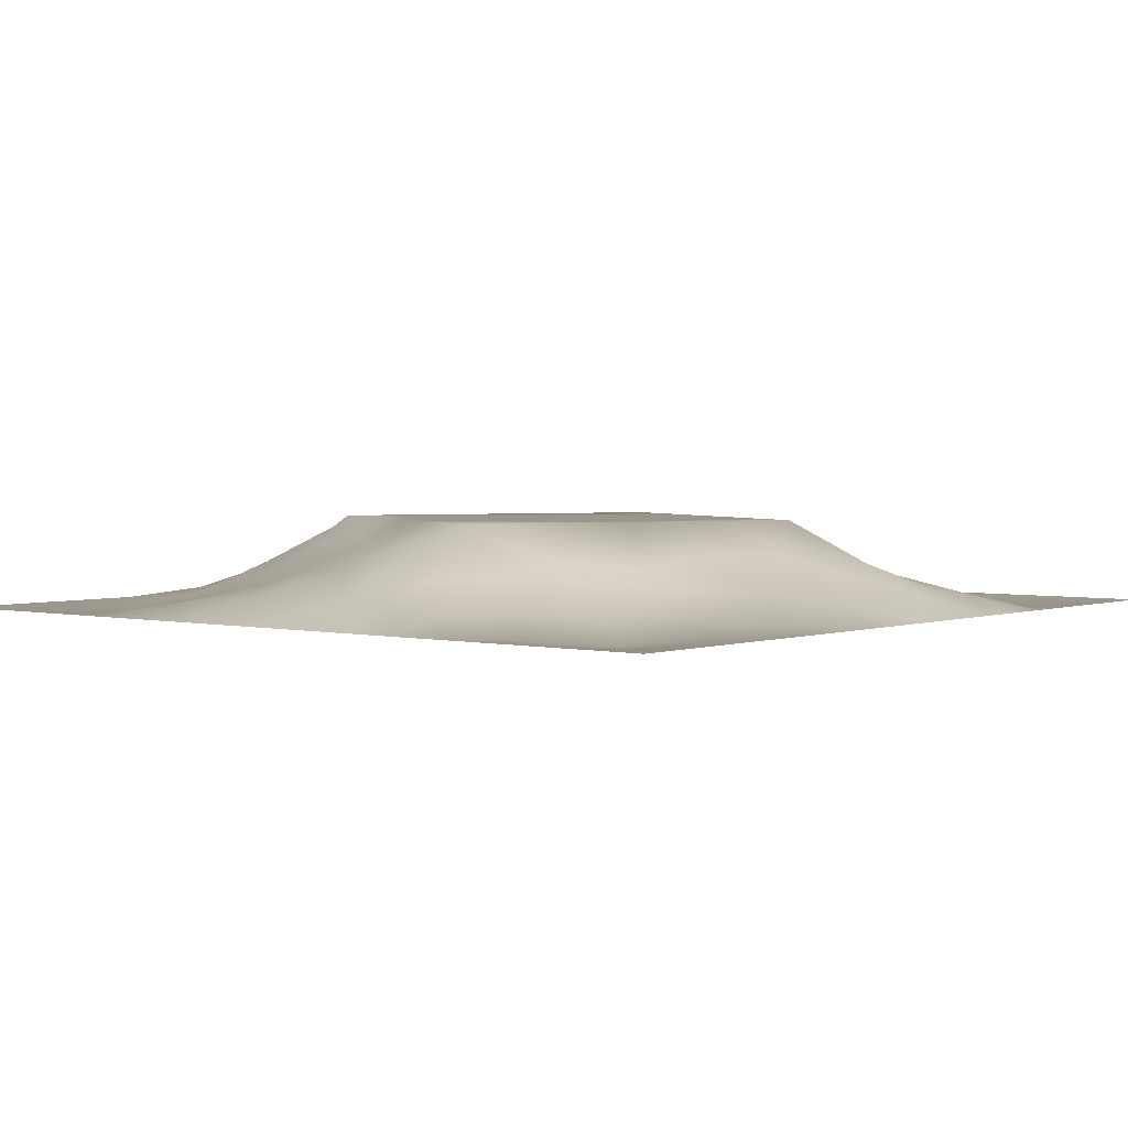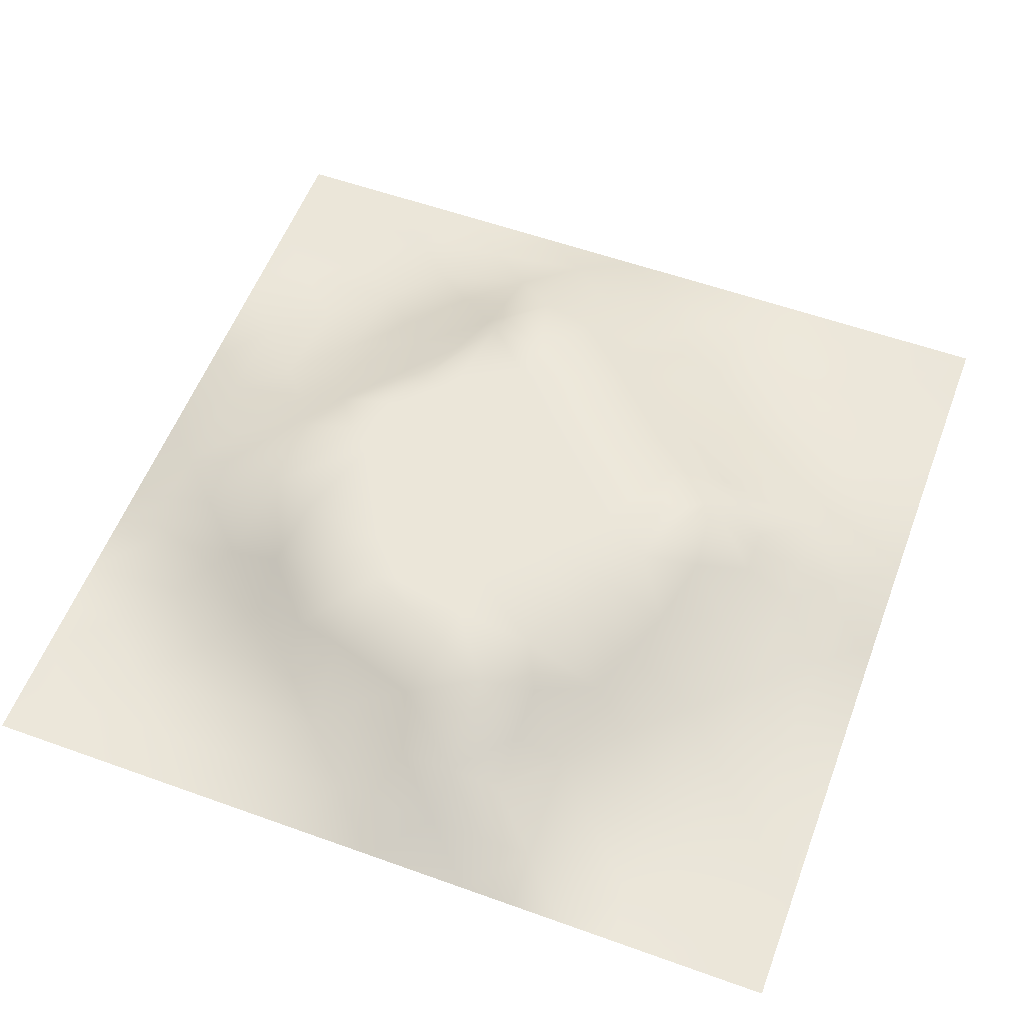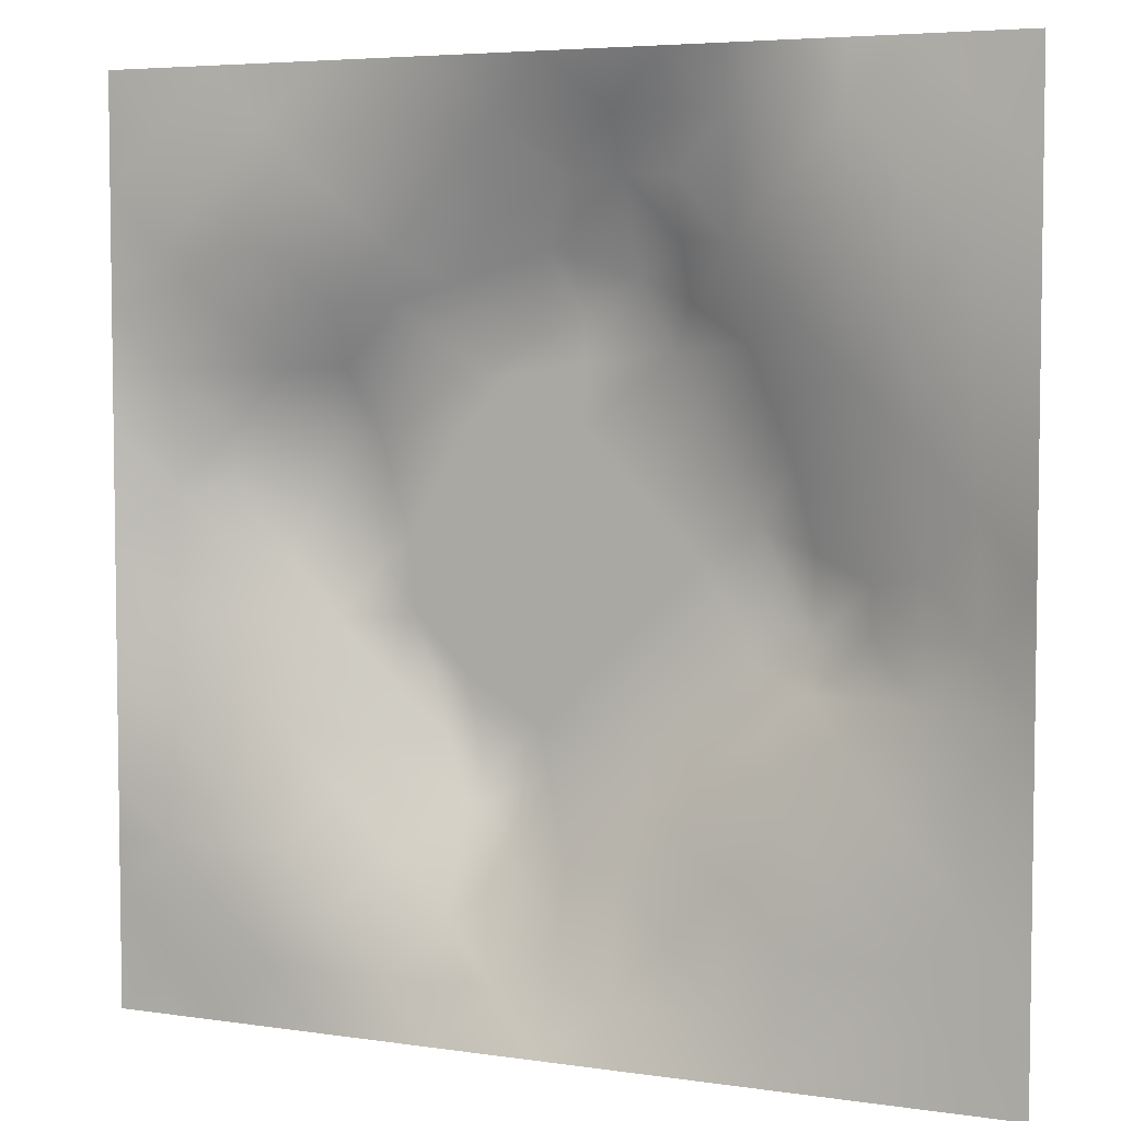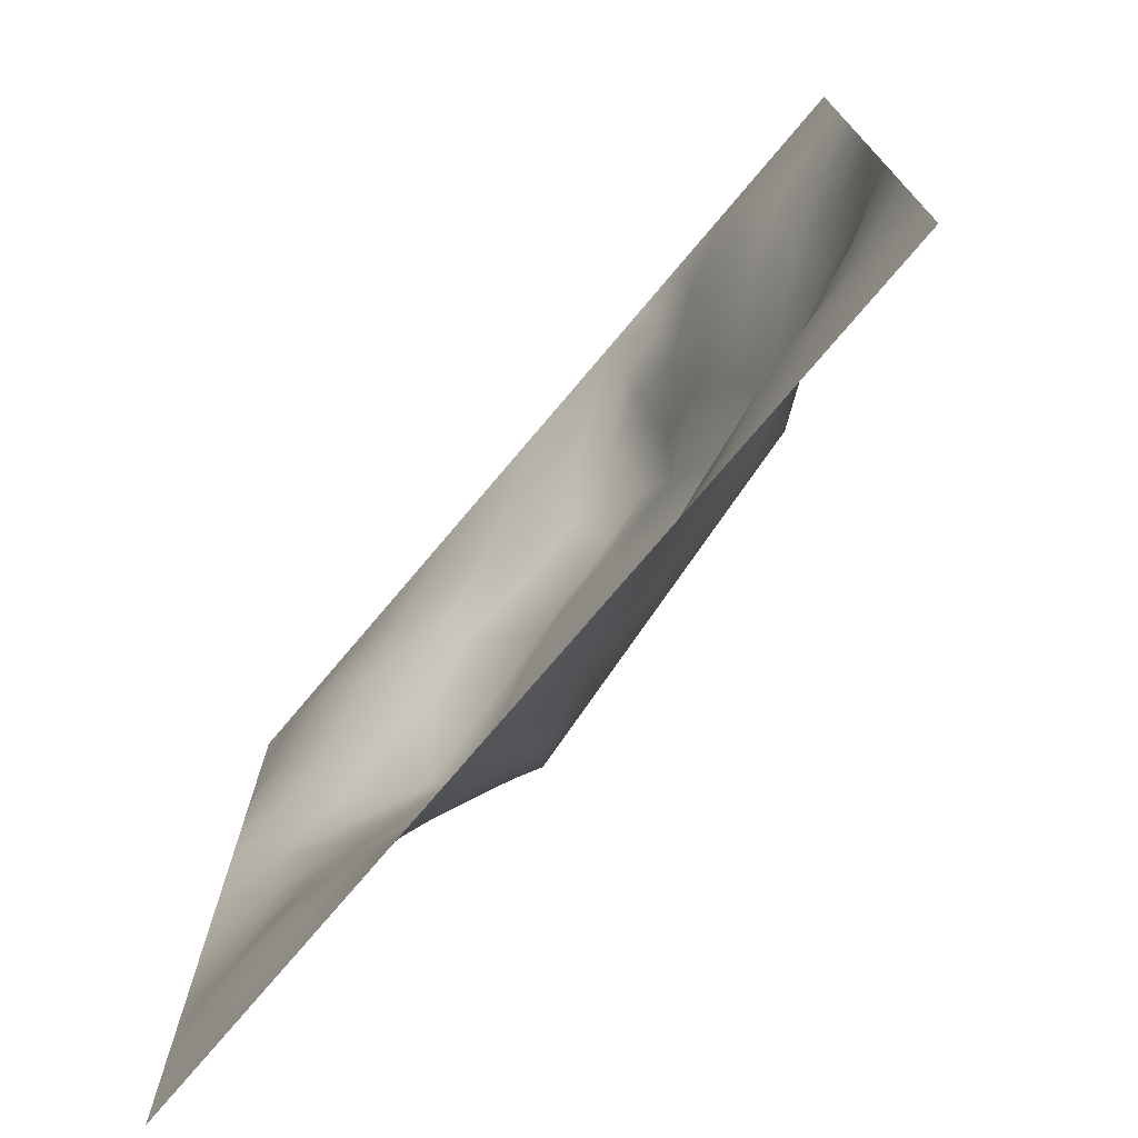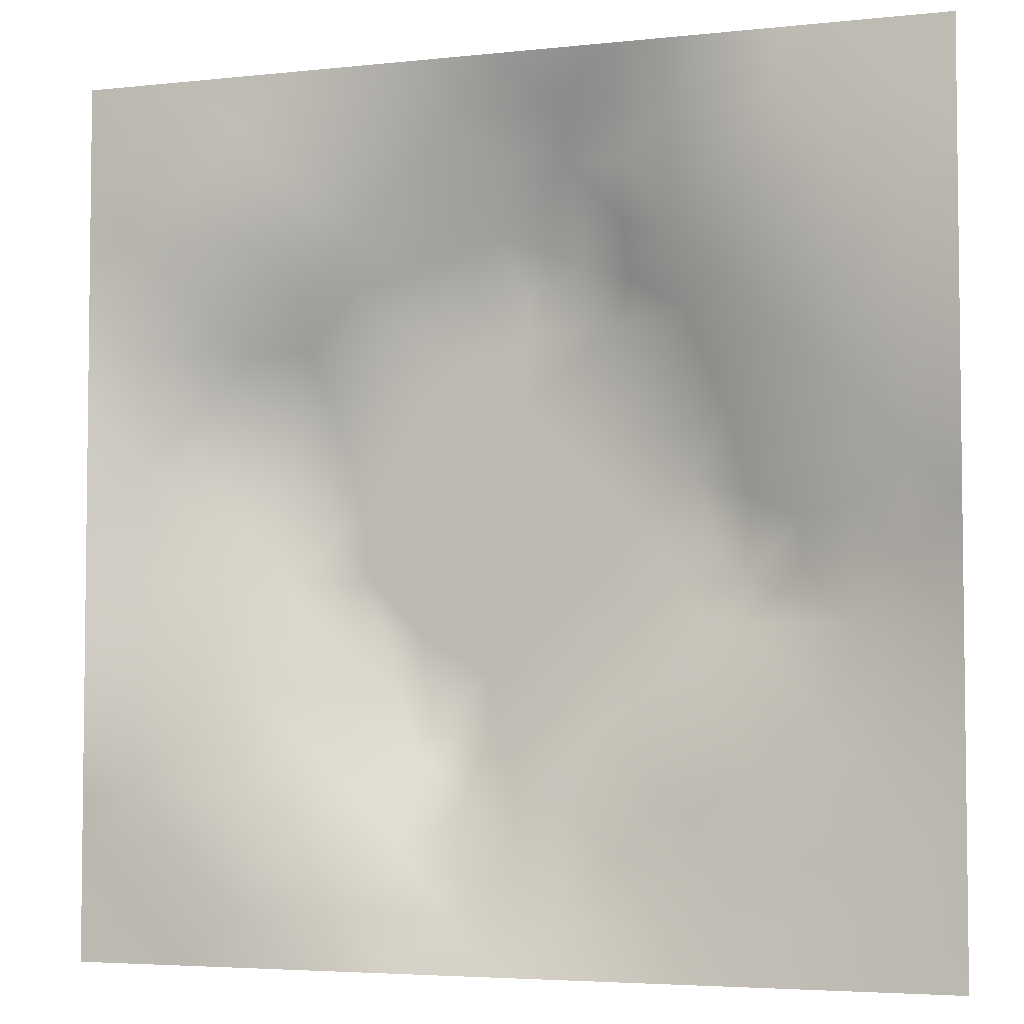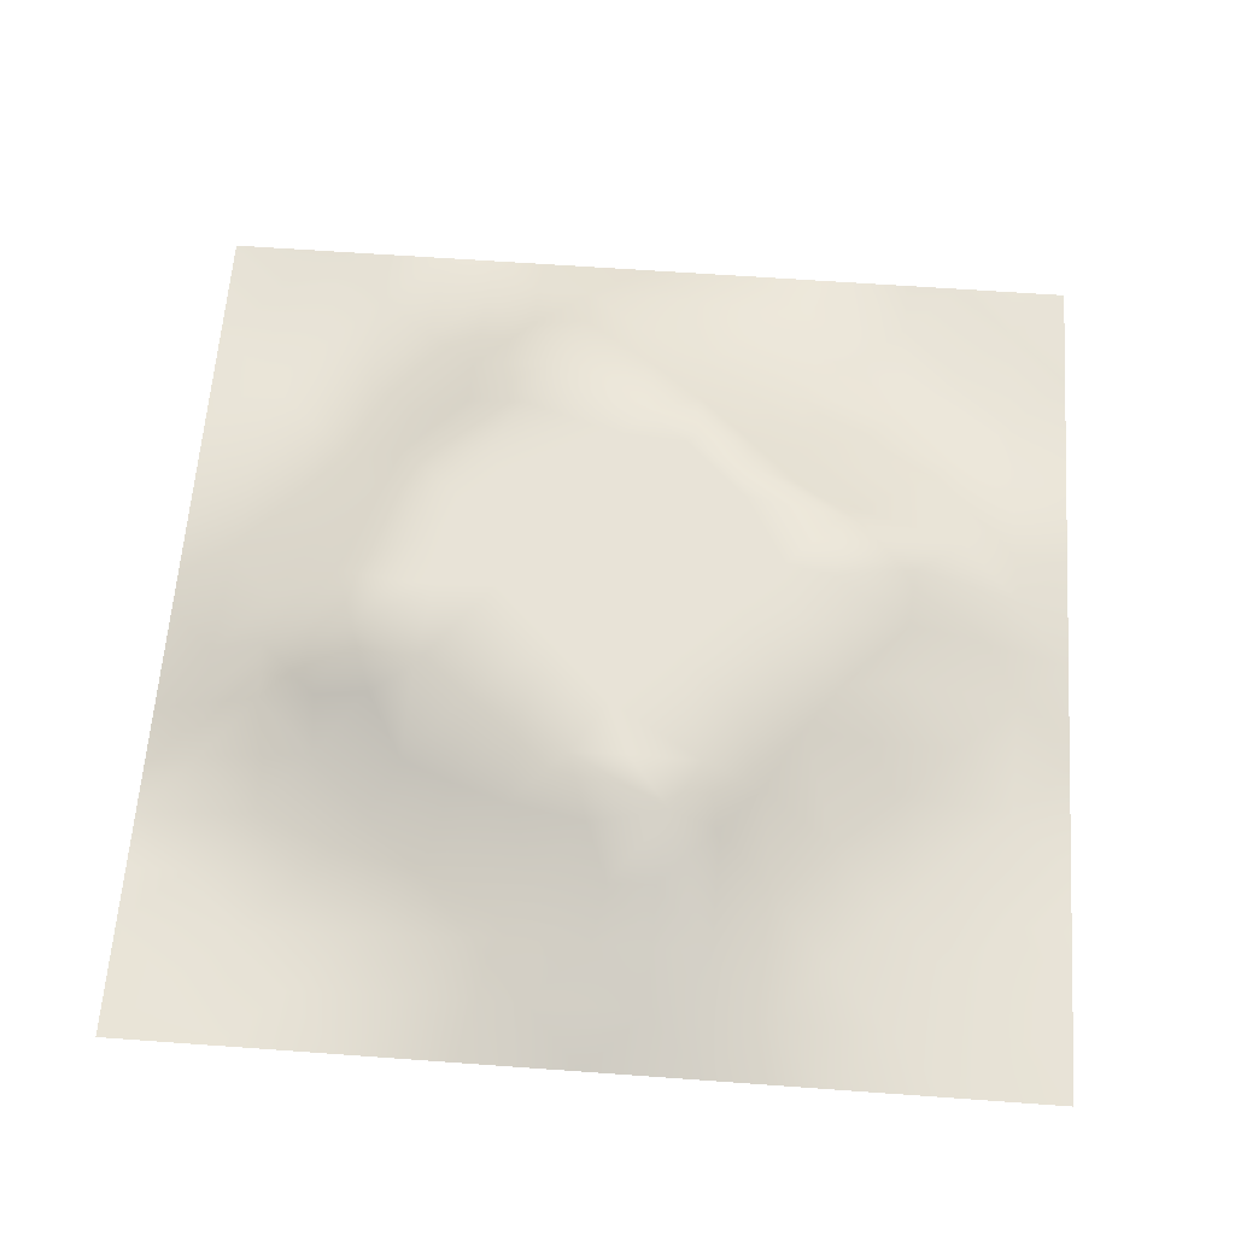
<metadata>
{"format":"obj","ext":"obj","renderer":"f3d","projection":"perspective","resolution":1024,"background":"white","views":[{"elev":2.7,"azim":129.2,"up":"+Z"},{"elev":56.5,"azim":-159.4,"up":"+Z"},{"elev":5.1,"azim":-155.0,"up":"+Y"},{"elev":-74.8,"azim":-130.1,"up":"+Y"},{"elev":-4.4,"azim":-160.5,"up":"+Y"},{"elev":62.1,"azim":-85.8,"up":"+Z"}]}
</metadata>
<code>
v -0 0 -0
v 1 0 -0
v -0 1 0
v 1 1 0
v 0.5017 0.501 0.1033
v -0 0.5 0
v 0.5 1 0
v 1 0.5 0
v 0.5 -0 0
v 0.2541 0.7487 0.03122
v 0.7508 0.7493 0.04186
v 0.2525 0.2529 0.03459
v 0.7497 0.2509 0.04084
v 0.75 0 0
v 0.25 0 0
v 1 0.75 0
v 1 0.25 0
v 0.25 1 0
v 0.75 1 0
v 0 0.25 0
v 0 0.75 -0
v 0.3673 0.2194 0.05468
v 0.6304 0.7749 0.06648
v 0.7118 0.3621 0.08364
v 0.3694 0.364 0.1034
v 0.8764 0.3769 0.03325
v 0.6257 0.1222 0.04045
v 0.6316 0.3712 0.1033
v 0.8733 0.127 -0.006013
v 0.3768 0.124 0.03285
v 0.1264 0.1266 0.005792
v 0.7551 0.6898 0.0675
v 0.8805 0.6267 0.04672
v 0.631 0.6312 0.1033
v 0.8734 0.8731 -0.008993
v 0.3758 0.8796 0.04278
v 0.2607 0.5997 0.0708
v 0.1273 0.8734 -0.005108
v 0.1254 0.6239 0.02915
v 0.6243 0.876 0.0321
v 0.1222 0.3753 0.03937
v 0.252 0.1267 0.01607
v 0.875 0.7492 0.01723
v 0.8737 0.2523 0.01201
v 0.2528 0.8744 0.01331
v 0.7483 0.8728 0.008899
v 0.1261 0.2517 0.01856
v 0.1282 0.7476 0.005437
v 0.306 0.7156 0.05979
v 0.7002 0.5101 0.1034
v 1 0.0625 -0
v 0.8806 0.5019 0.04943
v 0.3683 0.6498 0.1034
v 0.3738 0.7569 0.08056
v 0 0.375 0
v 0.4995 0.8806 0.04944
v 0.5008 0.6309 0.1033
v 0.2462 0.3745 0.07646
v 0.121 0.4996 0.04637
v 0.3715 0.5002 0.1033
v 0.6302 0.2422 0.09073
v 0.5017 0.1203 0.04854
v 0.5024 0.3711 0.1033
v 0 0.625 0
v 0 0.875 0
v 0 0.125 0
v 0.625 1 0
v 0.875 1 0
v 0.125 1 0
v 0.375 1 0
v 1 0.375 0
v 1 0.125 0
v 1 0.875 0
v 1 0.625 0
v 0.375 0 0
v 0.125 0 0
v 0.875 0 0
v 0.625 0 0
v 0.7478 0.1271 0.01024
v 0.6316 0.5016 0.1033
v 0.3089 0.5378 0.1034
v 0.06258 0.3132 0.01272
v 0.1803 0.4363 0.07266
v 0.1882 0.3151 0.0377
v 0.05864 0.4374 0.02749
v 0.6864 0.9363 0.005588
v 0.6865 0.8117 0.03531
v 0.5619 0.938 0.01793
v 0.06338 0.6867 0.009854
v 0.1908 0.6852 0.02716
v 0.06123 0.5621 0.02043
v 0.189 0.9366 -0.002197
v 0.1918 0.8101 0.004702
v 0.0632 0.9369 -0.00154
v 0.4363 0.5655 0.1033
v 0.8388 0.4255 0.05324
v -0 0.0625 -0
v 0.3157 0.8136 0.03807
v 0.4374 0.9418 0.02802
v 0.9368 0.8115 -0.002196
v 0.8107 0.8097 0.008696
v 0.937 0.9369 -0.003874
v 0.7356 0.6216 0.1034
v 0.5663 0.5662 0.1033
v 0.3993 0.7084 0.1034
v 0.1875 1 0
v 0.8167 0.6892 0.05197
v 0.942 0.5633 0.02848
v 0.5003 0.7463 0.1034
v 0.6136 0.2602 0.1034
v 0.437 0.436 0.1033
v 0.1885 0.06353 0.004242
v 0.06301 0.06303 0.001103
v 0.1902 0.1905 0.01191
v 0.3135 0.06277 0.01243
v 0.3156 0.1893 0.03218
v 0.4383 0.05976 0.02467
v 0.8113 0.06379 -0.002792
v 0.9368 0.06323 0.000946
v 0.3088 0.396 0.1034
v 0.5669 0.4363 0.1033
v 0.5238 0.8103 0.07175
v 0.5658 0.1783 0.07897
v 0.6889 0.1853 0.04795
v 0.5631 0.0589 0.02692
v 0.938 0.3133 0.01498
v 0.8125 0.3145 0.03668
v 0.9408 0.4382 0.02559
v 0.3127 0.9396 0.01987
v 0.3125 1 0
v 0.8099 0.1905 0.008106
v 0.8026 0.3744 0.0519
v 0.6869 0.06271 0.01211
v 0.6962 0.4369 0.1035
v 0.9365 0.1887 -0.001322
v 0.4398 0.1842 0.0588
v 0.06334 0.1884 0.005239
v 0.4971 0.6979 0.1034
v 0.938 0.687 0.01273
v 0.673 0.3727 0.1034
v 0.06402 0.8114 -0.000395
v 0.8115 0.9364 -0.00269
v 0.1858 0.5614 0.05521
v 0.7323 0.4845 0.1034
v 0.7029 0.429 0.1034
v 0.6035 0.2398 0.1034
v 0.2499 0.4265 0.1034
v 0.7901 0.5935 0.1034
v 0.4365 0.7801 0.1034
v 0.6699 0.6564 0.1034
v 0.5795 0.8338 0.05245
v 0.2958 0.332 0.07243
v 0.339 0.5944 0.1034
v 0.7166 0.2989 0.06887
v 0.1807 0.4878 0.0661
v 0.5848 0.68 0.1034
v 0.2823 0.6574 0.06364
v 0.6903 0.7593 0.05583
v 0.4269 0.3335 0.1034
v 0.6128 0.6866 0.1034
v 0.6528 0.305 0.09717
v 0.3643 0.2924 0.07638
v 0.4846 0.3029 0.1034
v 0.5561 0.7166 0.1034
v 0.4201 0.2536 0.07524
v 0.5032 0.1824 0.06639
v 0.8196 0.4841 0.07031
v 0.5486 0.3223 0.1034
v 0.8831 0.5647 0.05564
v 0.7727 0.4257 0.07608
v 0.2417 0.5137 0.08033
v 0.3111 0.4753 0.1034
v 0.9412 0.6257 0.02518
v 1 0.9375 0
v 1 0.8125 0
v 1 0.6875 0
v 0.376 0.8176 0.06024
v 0.375 0.9409 0.02438
v 0.437 0.8839 0.05702
v 1 0.1875 0
v 0.1198 0.437 0.04878
v 0.5403 0.2733 0.1034
v 0.9375 0 -0
v 0.0625 0 -0
v 0.1875 0 0
f 54 149 177
f 14 77 118
f 41 58 83
f 76 112 113
f 110 161 140
f 66 97 113
f 116 22 12
f 85 181 59
f 107 32 148
f 112 31 113
f 139 173 176
f 12 114 116
f 107 148 33
f 125 62 9
f 99 179 56
f 184 76 113
f 115 15 75
f 112 15 42
f 130 18 129
f 106 69 92
f 22 30 136
f 115 42 15
f 159 165 163
f 165 22 136
f 182 163 166
f 164 109 138
f 42 116 114
f 116 30 22
f 74 176 173
f 70 130 129
f 32 150 103
f 84 58 41
f 29 135 131
f 97 1 113
f 25 152 162
f 120 152 25
f 165 162 22
f 140 28 110
f 122 151 56
f 84 12 152
f 166 165 136
f 168 121 63
f 28 140 134
f 63 159 163
f 159 25 162
f 159 162 165
f 60 120 111
f 111 25 159
f 44 131 135
f 120 25 111
f 84 152 58
f 58 152 120
f 60 95 153
f 146 110 182
f 98 36 129
f 176 16 139
f 143 171 37
f 81 37 171
f 157 37 153
f 163 182 168
f 85 55 41
f 155 83 147
f 17 126 135
f 82 137 47
f 129 18 45
f 92 45 18
f 46 87 101
f 11 101 87
f 55 82 41
f 20 137 82
f 20 66 137
f 55 20 82
f 131 79 29
f 21 141 65
f 114 31 42
f 59 39 91
f 171 155 147
f 49 98 10
f 40 86 88
f 21 89 141
f 30 115 117
f 67 88 86
f 53 157 153
f 178 99 70
f 30 116 115
f 81 147 172
f 60 153 81
f 168 182 110
f 72 180 135
f 62 125 123
f 45 10 98
f 90 48 39
f 166 123 182
f 42 115 116
f 45 98 129
f 48 141 89
f 118 29 79
f 7 99 88
f 94 69 3
f 48 38 141
f 65 94 3
f 44 127 131
f 89 39 48
f 112 42 31
f 13 131 127
f 6 91 64
f 179 177 149
f 93 38 48
f 56 179 122
f 93 10 45
f 143 39 59
f 27 123 125
f 37 90 143
f 77 119 118
f 49 54 98
f 157 10 90
f 64 89 21
f 47 84 82
f 6 85 91
f 59 91 85
f 41 82 84
f 6 55 85
f 44 135 126
f 143 59 155
f 146 182 123
f 167 52 169
f 119 29 118
f 104 95 5
f 138 149 105
f 53 49 157
f 178 129 36
f 37 81 153
f 157 49 10
f 75 117 115
f 57 53 95
f 105 49 53
f 105 149 54
f 105 54 49
f 57 105 53
f 156 138 57
f 95 53 153
f 5 95 111
f 124 27 79
f 60 111 95
f 34 156 104
f 146 123 61
f 156 164 138
f 57 138 105
f 57 95 104
f 158 150 32
f 113 31 66
f 9 117 75
f 50 103 34
f 99 178 179
f 103 148 32
f 88 151 40
f 103 150 34
f 102 35 73
f 156 57 104
f 156 160 164
f 34 160 156
f 80 34 104
f 36 179 178
f 150 160 34
f 50 34 80
f 51 72 119
f 80 104 5
f 134 144 50
f 8 108 128
f 148 103 50
f 144 148 50
f 2 51 119
f 170 144 145
f 132 170 24
f 39 89 91
f 100 73 35
f 172 147 120
f 152 12 162
f 38 93 92
f 107 33 139
f 48 90 93
f 78 133 125
f 145 24 170
f 11 32 107
f 158 32 11
f 137 66 31
f 87 46 40
f 45 92 93
f 43 107 139
f 101 11 43
f 100 101 43
f 147 58 120
f 35 101 100
f 10 93 90
f 107 43 11
f 142 46 35
f 102 142 35
f 68 142 102
f 84 47 12
f 170 132 96
f 40 46 86
f 86 46 142
f 19 86 142
f 94 38 69
f 23 160 158
f 23 87 40
f 23 158 87
f 158 160 150
f 158 11 87
f 151 23 40
f 23 164 160
f 88 56 151
f 172 60 81
f 129 178 70
f 92 69 38
f 7 88 67
f 114 12 47
f 7 70 99
f 19 67 86
f 68 19 142
f 101 35 46
f 56 88 99
f 180 17 135
f 174 4 102
f 175 73 100
f 8 74 108
f 79 13 124
f 52 128 108
f 83 155 181
f 96 128 52
f 167 96 52
f 134 50 80
f 24 140 161
f 128 71 8
f 143 90 39
f 44 126 26
f 126 17 71
f 127 44 26
f 47 137 114
f 100 43 16
f 31 114 137
f 132 127 26
f 154 132 24
f 61 161 110
f 183 2 119
f 96 132 26
f 145 144 134
f 96 26 128
f 185 15 112
f 167 148 144
f 144 170 167
f 28 134 80
f 140 145 134
f 24 145 140
f 64 91 89
f 121 28 80
f 154 24 161
f 121 80 5
f 168 28 121
f 121 5 111
f 63 121 111
f 63 111 159
f 168 63 163
f 109 164 122
f 110 28 168
f 62 166 136
f 27 124 61
f 124 154 61
f 118 133 14
f 154 127 132
f 96 167 170
f 154 161 61
f 154 13 127
f 124 13 154
f 62 136 117
f 123 27 61
f 30 117 136
f 146 61 110
f 59 181 155
f 149 109 122
f 166 163 165
f 162 12 22
f 62 123 166
f 71 128 126
f 26 126 128
f 141 38 65
f 94 65 38
f 9 78 125
f 14 133 78
f 27 125 133
f 148 169 33
f 164 23 122
f 18 106 92
f 77 183 119
f 79 133 118
f 139 16 43
f 131 13 79
f 119 72 29
f 151 122 23
f 135 29 72
f 33 169 108
f 169 52 108
f 109 149 138
f 167 169 148
f 155 171 143
f 81 171 147
f 60 172 120
f 147 83 58
f 74 173 108
f 173 33 108
f 33 173 139
f 73 174 102
f 16 175 100
f 54 177 98
f 177 36 98
f 157 90 37
f 133 79 27
f 83 181 41
f 181 85 41
f 149 122 179
f 36 177 179
f 117 9 62
f 1 184 113
f 76 185 112
f 4 68 102

</code>
